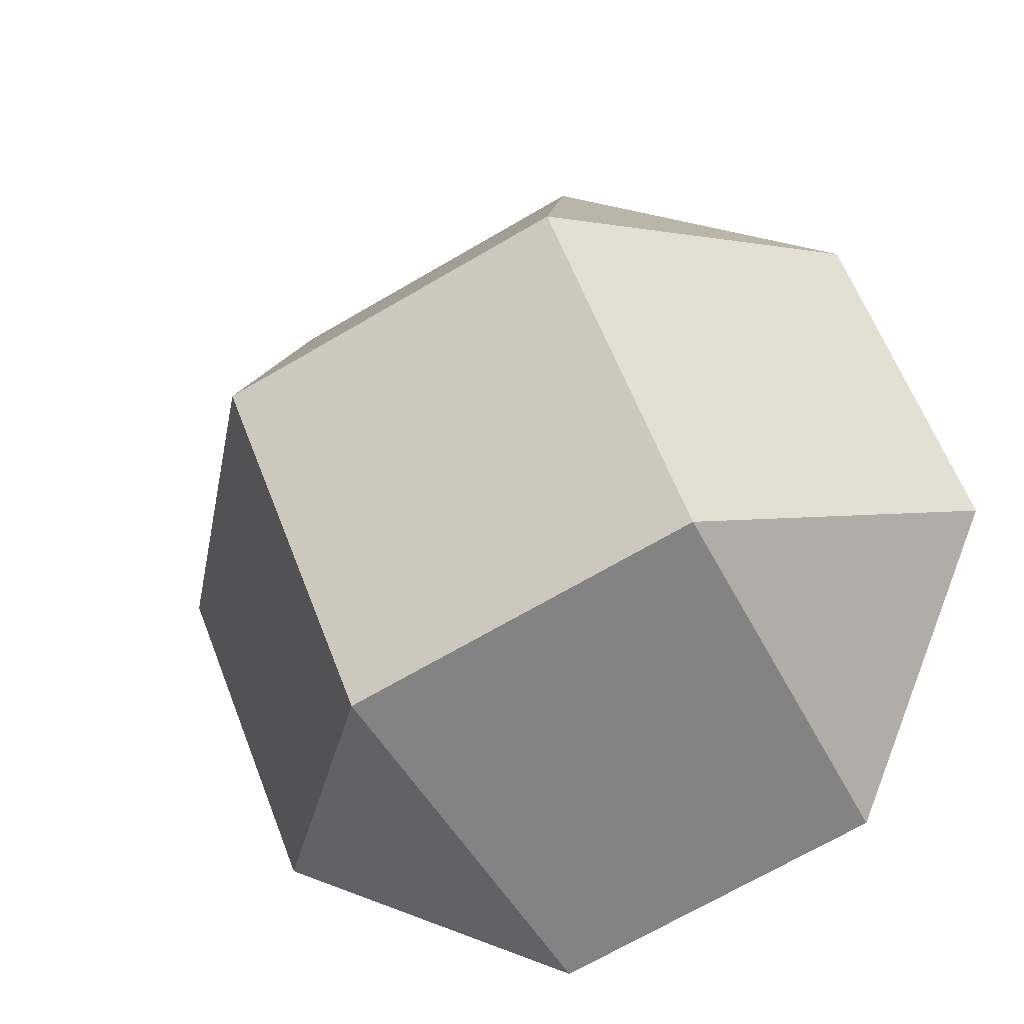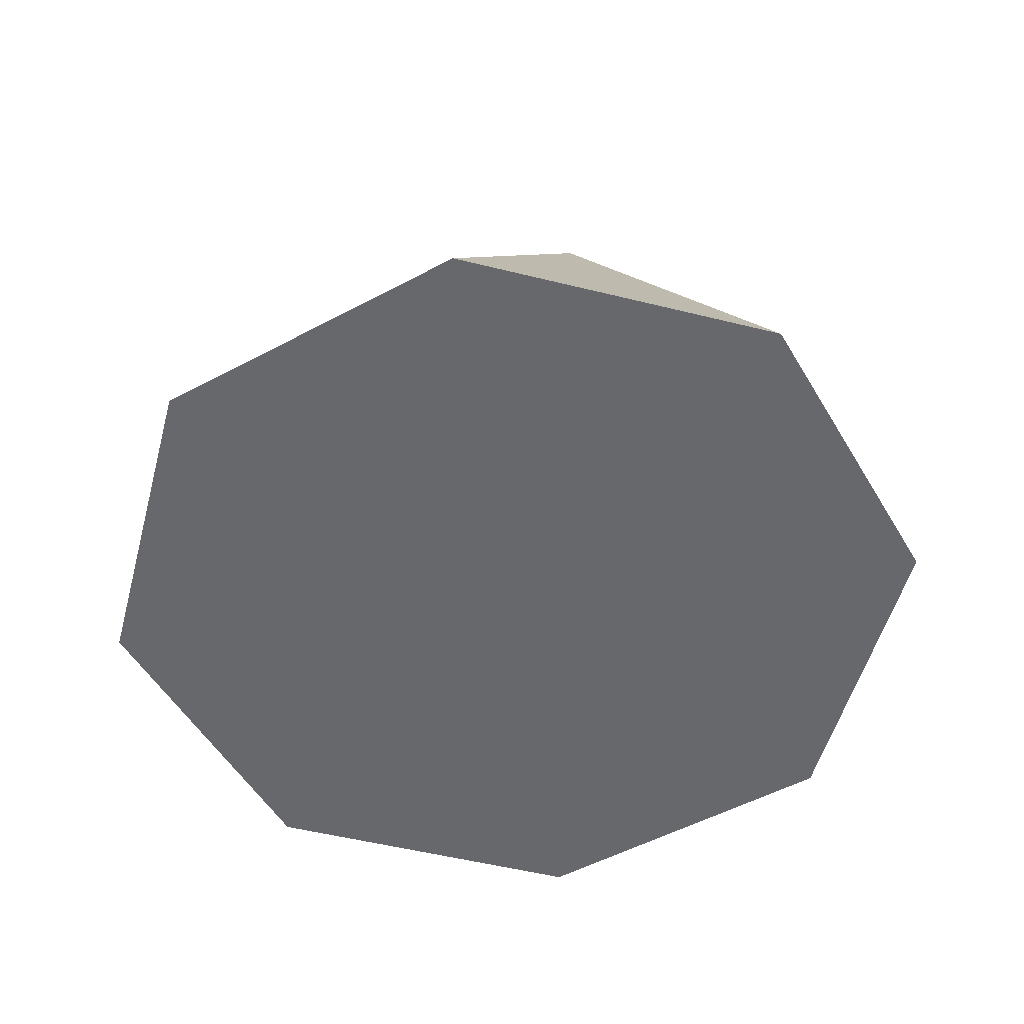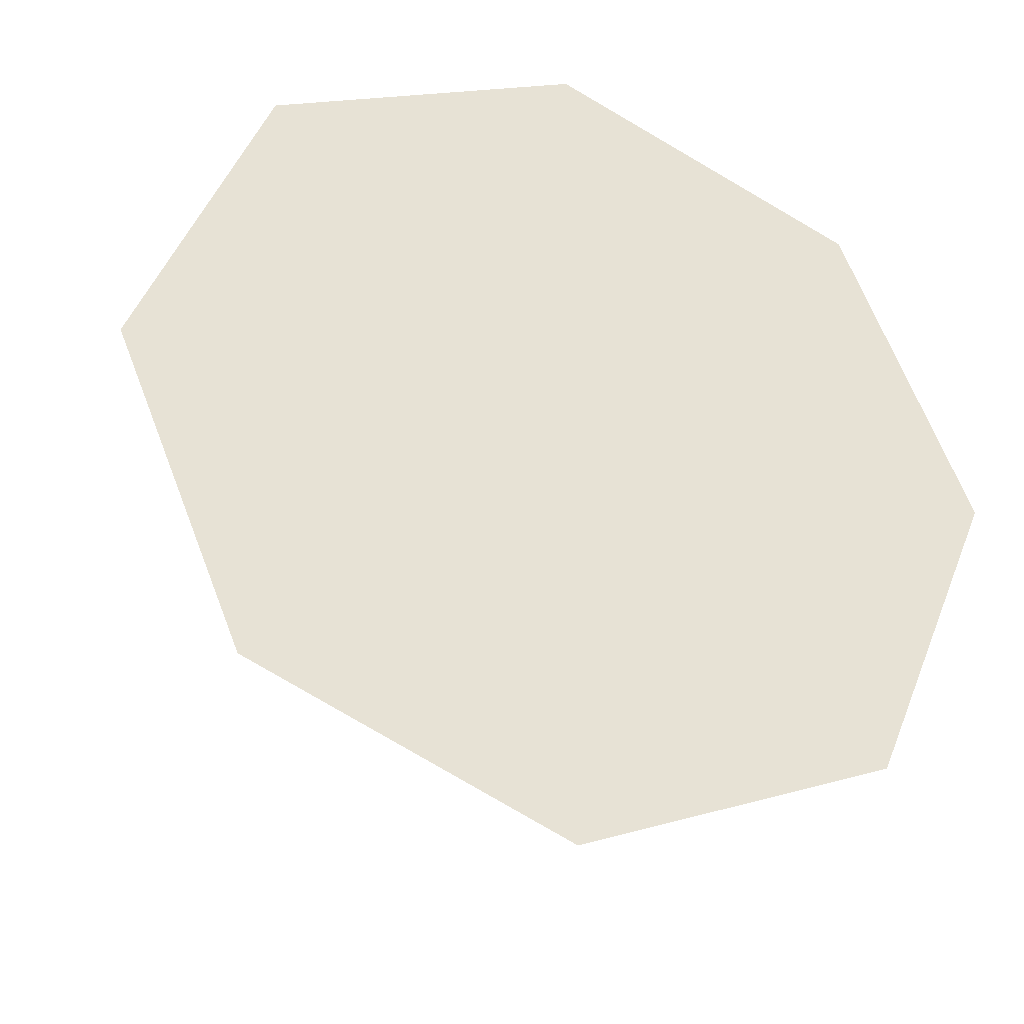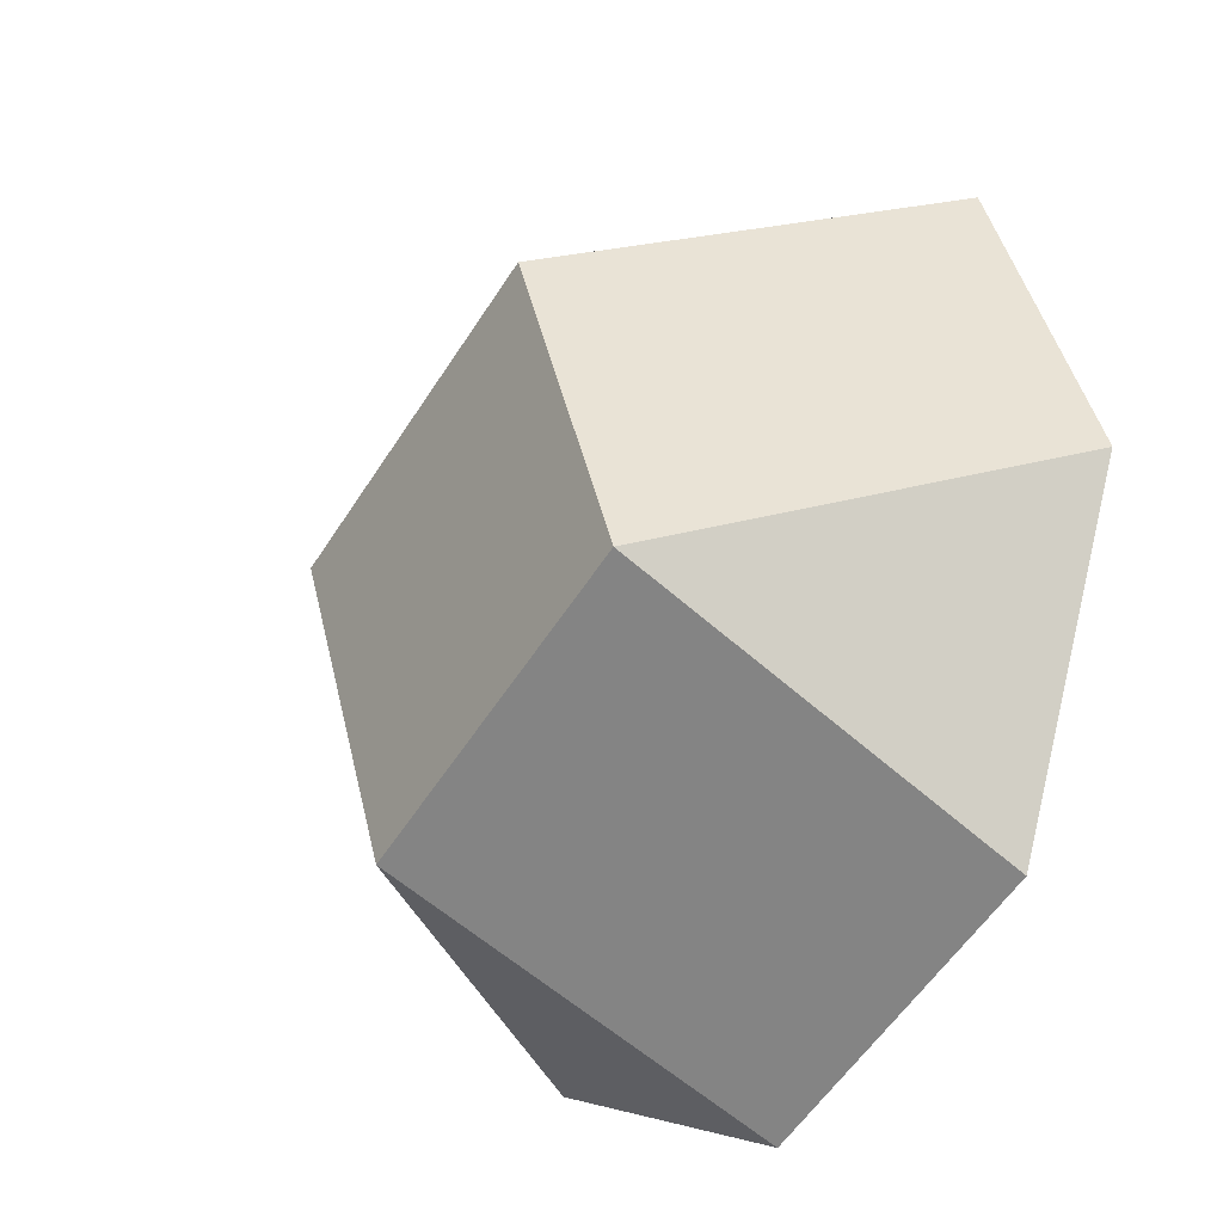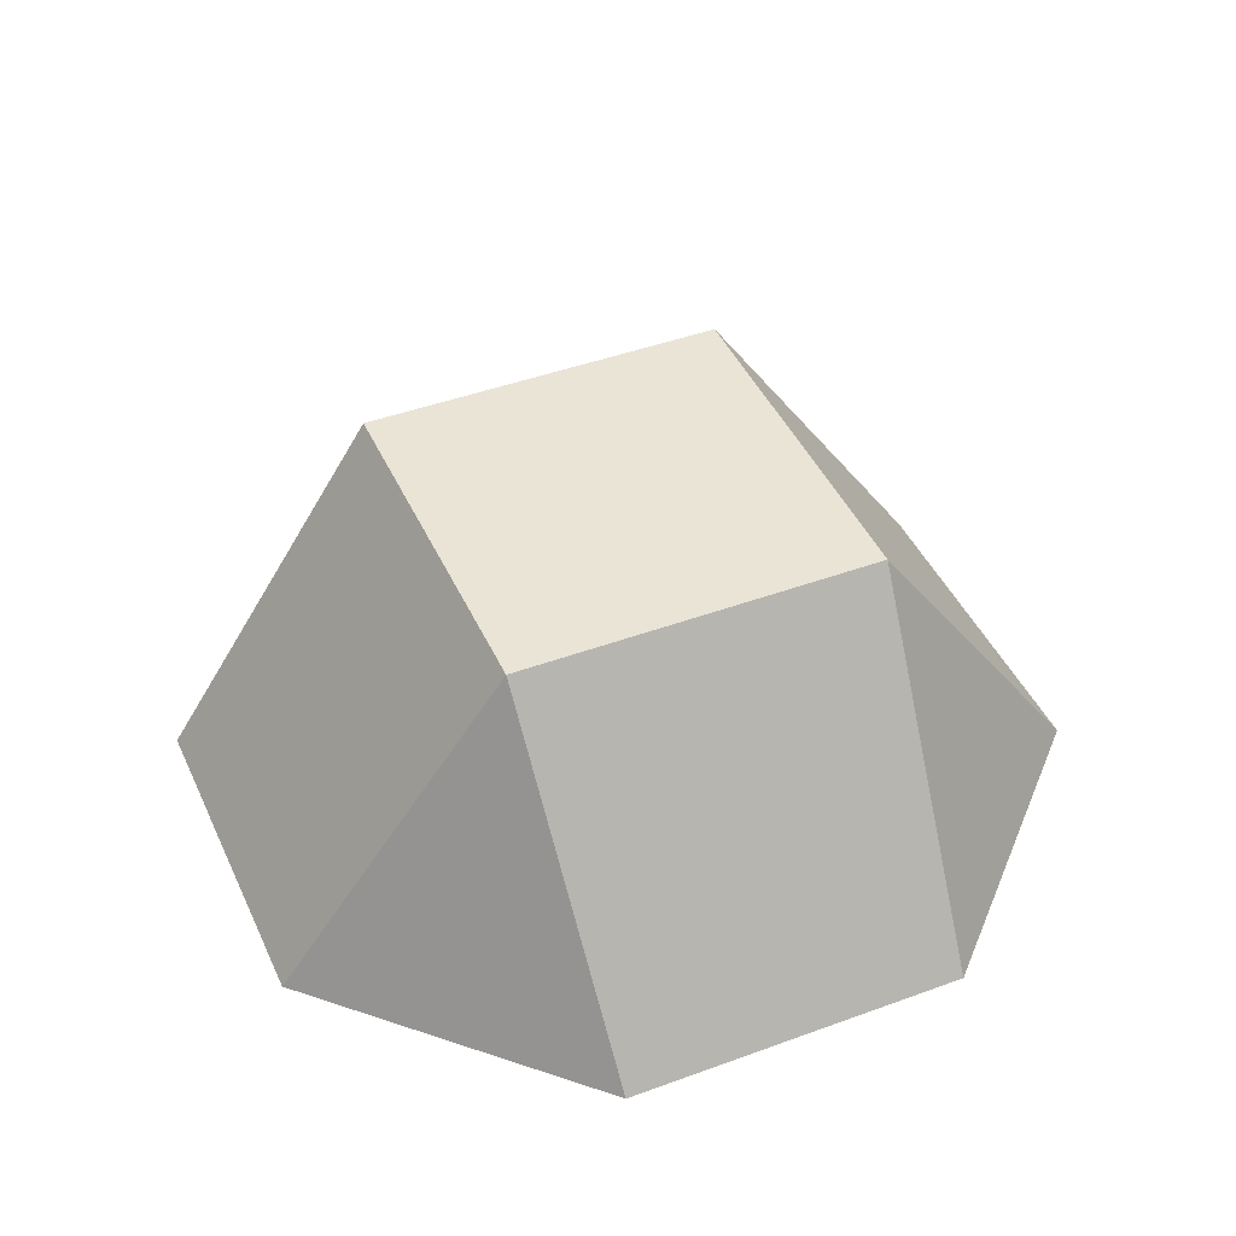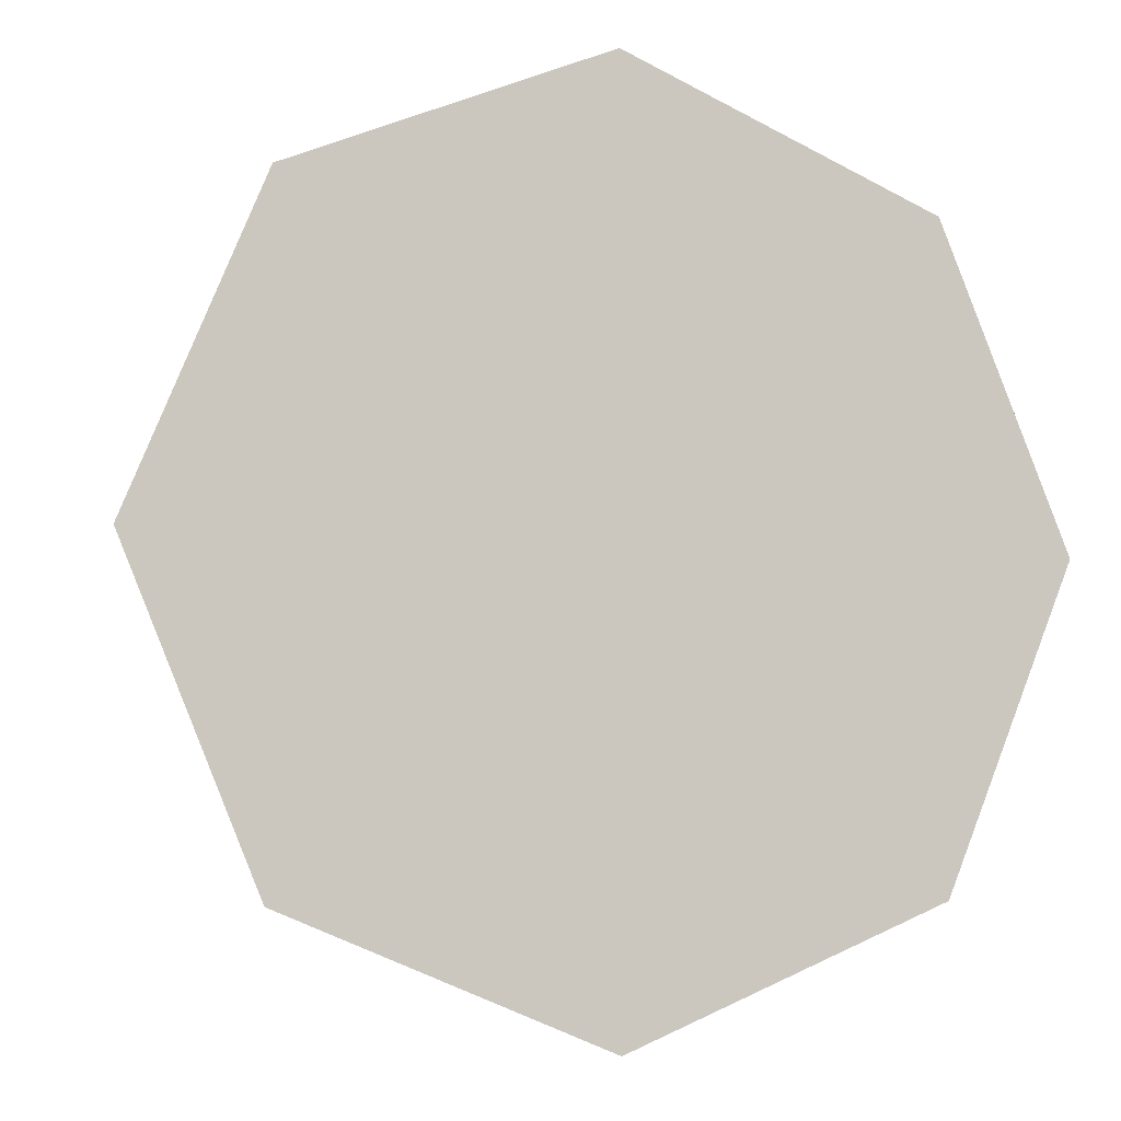
<metadata>
{"format":"obj","ext":"obj","renderer":"f3d","projection":"perspective","resolution":1024,"background":"white","views":[{"elev":-20.6,"azim":-159.2,"up":"+Z"},{"elev":-52.4,"azim":-37.5,"up":"+Y"},{"elev":-32.7,"azim":-20.5,"up":"+Z"},{"elev":-28.0,"azim":-124.7,"up":"+Z"},{"elev":43.8,"azim":89.1,"up":"+Y"},{"elev":-5.8,"azim":-18.7,"up":"+Z"}]}
</metadata>
<code>
v 1.118 0 -1.118
v -0 0 -1.581
v -1.118 0 -1.118
v -1.581 0 -0
v -1.118 0 1.118
v -0 0 1.581
v 1.118 0 1.118
v 1.581 0 -0
v 0.3536 1.169 -0.8536
v -0.8536 1.169 -0.3536
v -0.3536 1.169 0.8536
v 0.8536 1.169 0.3536
f 7 6 5 4 3 2 1 8
f 1 2 9
f 2 3 10 9
f 3 4 10
f 4 5 11 10
f 5 6 11
f 6 7 12 11
f 7 8 12
f 8 1 9 12
f 12 9 10 11

</code>
